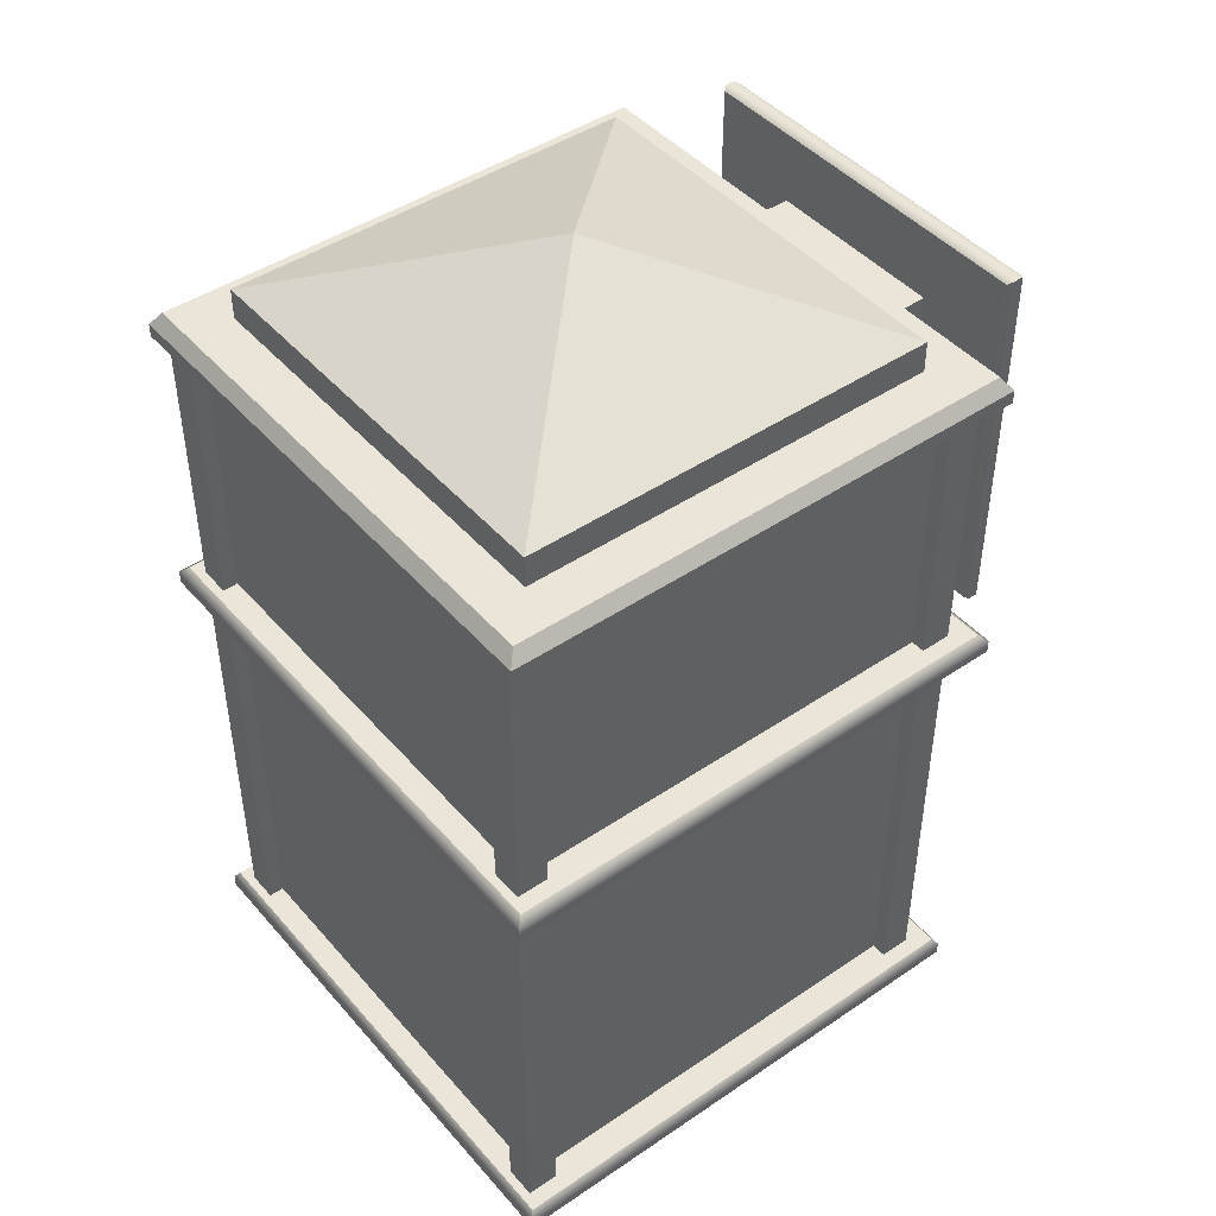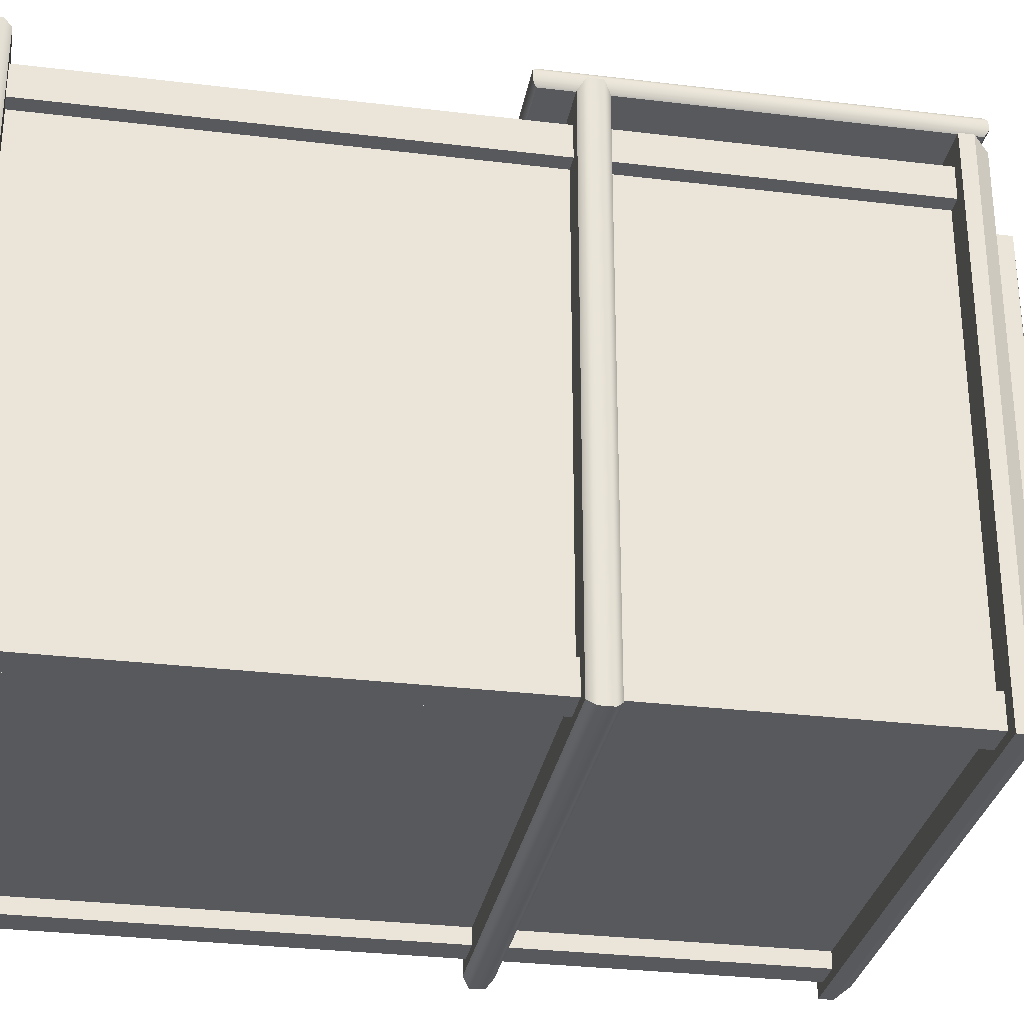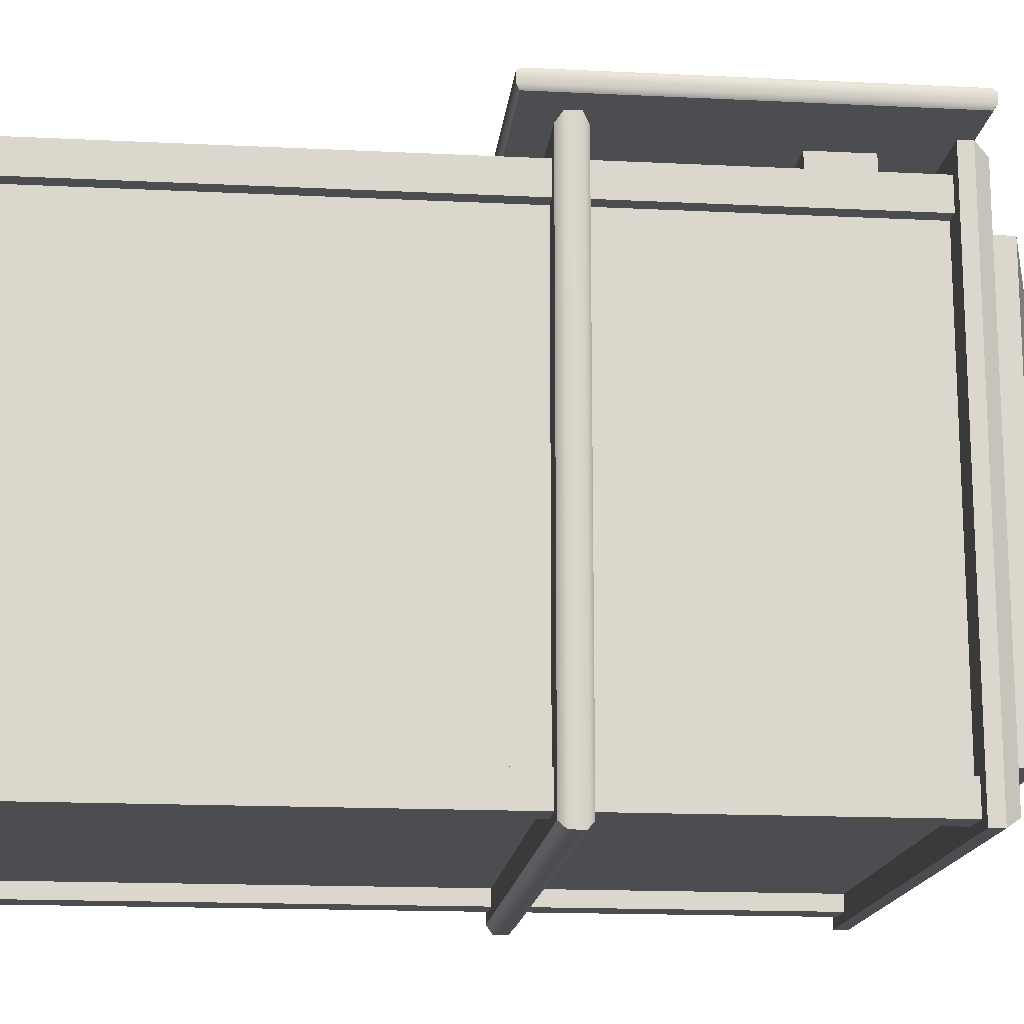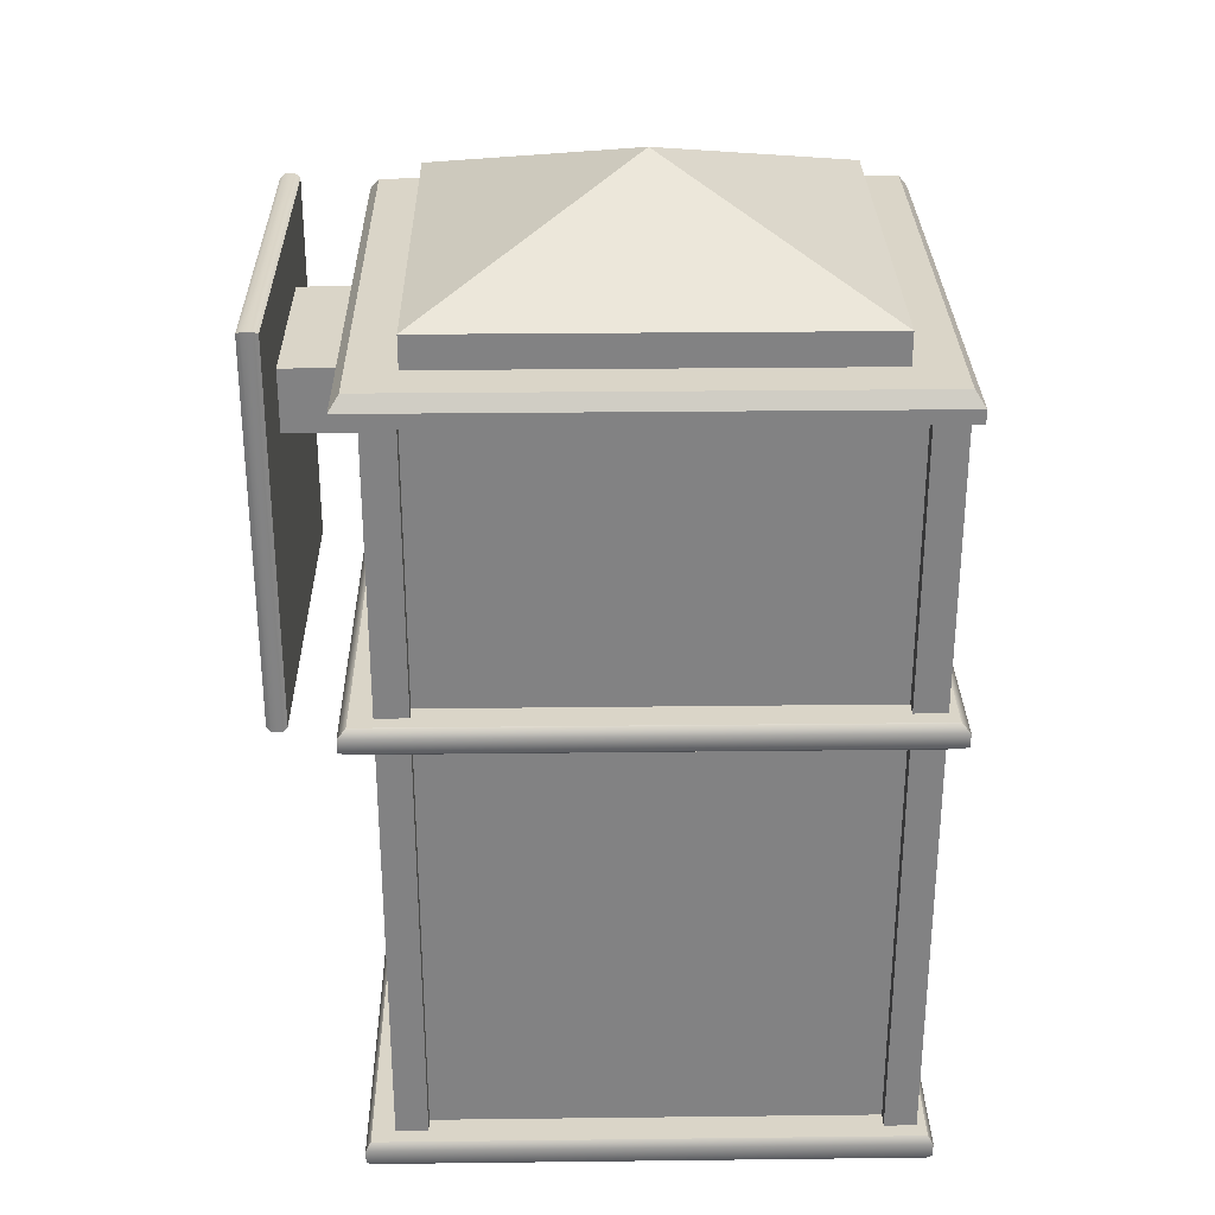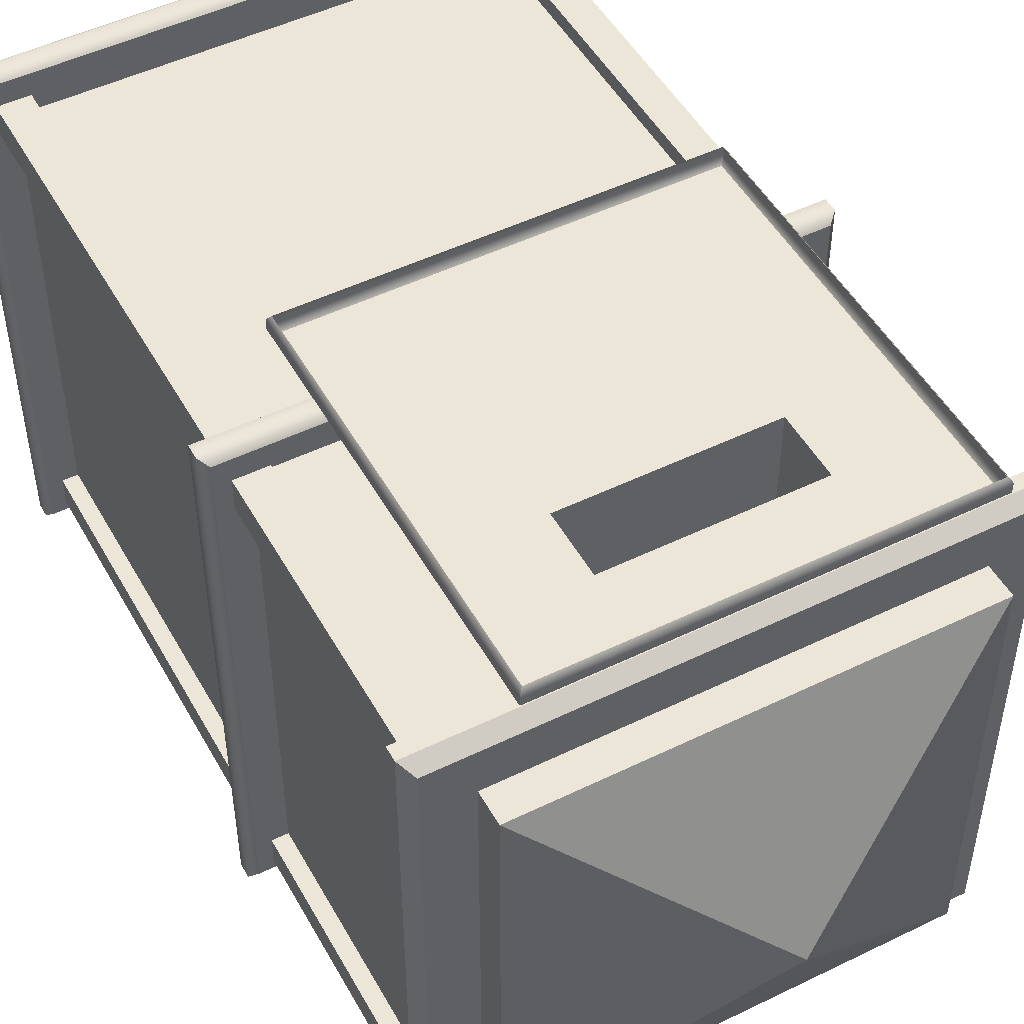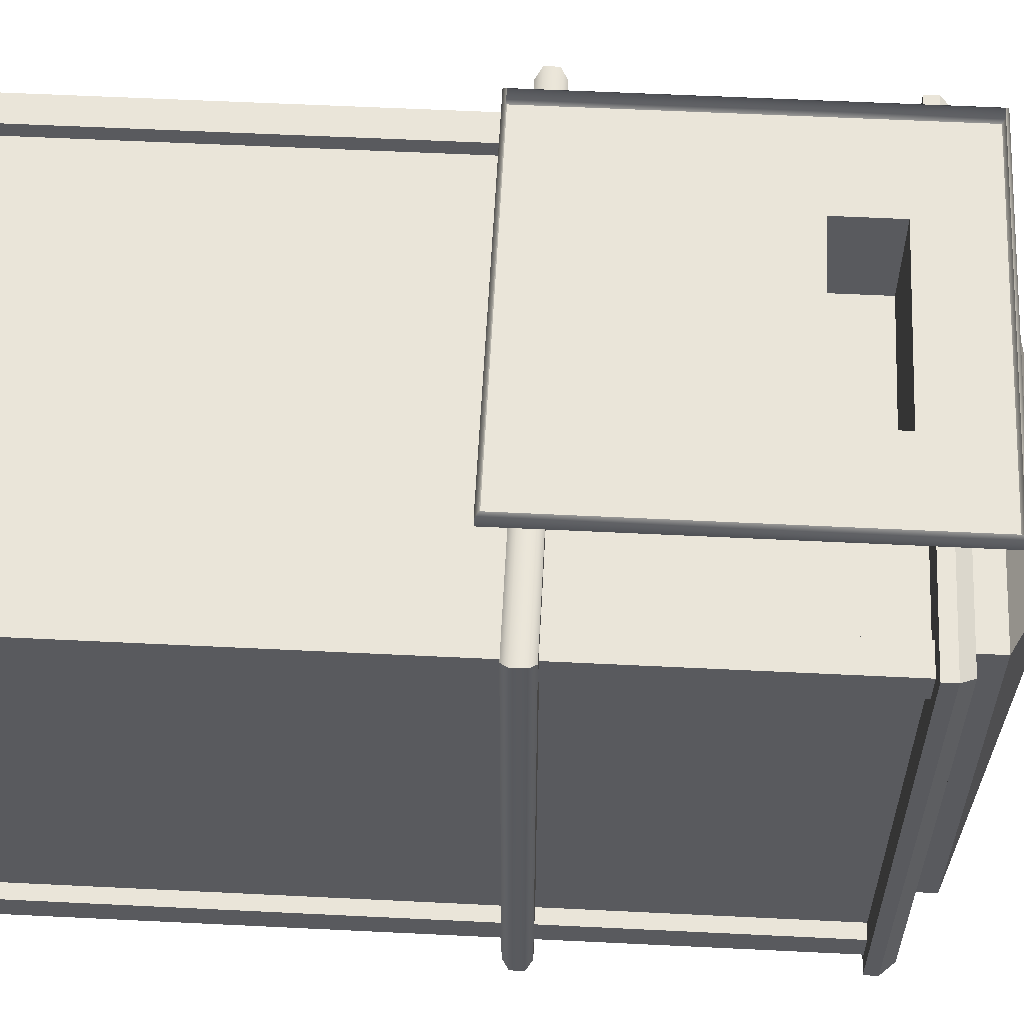
<metadata>
{"format":"obj","ext":"obj","renderer":"f3d","projection":"perspective","resolution":1024,"background":"white","views":[{"elev":45.1,"azim":-128.1,"up":"+Y"},{"elev":-30.2,"azim":80.0,"up":"+Z"},{"elev":-16.0,"azim":84.1,"up":"+Z"},{"elev":29.2,"azim":89.0,"up":"+Y"},{"elev":49.5,"azim":151.7,"up":"+Z"},{"elev":58.5,"azim":92.9,"up":"+Z"}]}
</metadata>
<code>
g default
v -1.377 -13.65 -3.717
v 13.4 -13.65 -3.717
v -1.377 10.79 -3.717
v 13.4 10.79 -3.717
v -1.377 10.79 -18.49
v 13.4 10.79 -18.49
v -1.377 -13.65 -18.49
v 13.4 -13.65 -18.49
v 13.4 0.9957 -18.49
v -1.377 0.9957 -18.49
v -1.377 0.9957 -3.717
v 13.4 0.9957 -3.717
g pCube303 JC_WallLight_Small
f 11 12 4 3
f 3 4 6 5
f 5 6 9 10
f 7 8 2 1
f 12 9 6 4
f 10 11 3 5
f 10 9 8 7
f 7 1 11 10
f 1 2 12 11
f 2 8 9 12
g default
v -2.396 -14.08 -2.503
v 14.38 -14.08 -2.503
v -2.396 -13.22 -2.503
v 14.38 -13.22 -2.503
v -2.396 -13.22 -19.28
v 14.38 -13.22 -19.28
v -2.396 -14.08 -19.28
v 14.38 -14.08 -19.28
v 14.54 -13.43 -2.344
v 14.54 -13.87 -2.344
v -2.555 -13.87 -2.344
v -2.555 -13.43 -2.344
v -2.555 -13.87 -19.44
v -2.555 -13.43 -19.44
v 14.54 -13.87 -19.44
v 14.54 -13.43 -19.44
g JC_WallLight_Small pCube304
f 13 14 22 23
f 15 16 18 17
f 25 27 20 19
f 19 20 14 13
f 14 20 27 22
f 19 13 23 25
f 24 21 16 15
f 26 24 15 17
f 17 18 28 26
f 21 28 18 16
f 21 22 27 28
f 22 21 24 23
f 23 24 26 25
f 25 26 28 27
g default
v -2.396 0.565 -2.503
v 14.38 0.565 -2.503
v -2.396 1.426 -2.503
v 14.38 1.426 -2.503
v -2.396 1.426 -19.28
v 14.38 1.426 -19.28
v -2.396 0.565 -19.28
v 14.38 0.565 -19.28
v 14.62 1.217 -2.259
v 14.62 0.7741 -2.259
v -2.64 0.7741 -2.259
v -2.64 1.217 -2.259
v -2.64 0.7741 -19.52
v -2.64 1.217 -19.52
v 14.62 0.7741 -19.52
v 14.62 1.217 -19.52
v -1.419 1.426 -3.297
v 13.4 1.426 -3.297
v 13.4 1.426 -18.48
v -1.419 1.426 -18.48
v -1.419 0.565 -18.48
v 13.4 0.565 -18.48
v 13.4 0.565 -3.297
v -1.419 0.565 -3.297
g JC_WallLight_Small pCube305
f 29 30 38 39
f 41 43 36 35
f 30 36 43 38
f 35 29 39 41
f 40 37 32 31
f 42 40 31 33
f 33 34 44 42
f 37 44 34 32
f 37 38 43 44
f 38 37 40 39
f 39 40 42 41
f 41 42 44 43
f 31 32 46 45
f 32 34 47 46
f 34 33 48 47
f 33 31 45 48
f 35 36 50 49
f 36 30 51 50
f 30 29 52 51
f 29 35 49 52
g default
v -2.396 10.36 -2.503
v 14.38 10.36 -2.503
v -2.396 10.36 -19.28
v 14.38 10.36 -19.28
v -0.6626 11.22 -4.237
v 12.64 11.22 -4.237
v 12.64 11.22 -17.54
v -0.6626 11.22 -17.54
v -0.6626 12.22 -4.237
v 12.64 12.22 -4.237
v 12.64 12.22 -17.54
v -0.6626 12.22 -17.54
v 5.991 14.93 -10.89
v -2.092 11.22 -2.808
v -2.396 10.79 -2.503
v 14.07 11.22 -2.808
v 14.38 10.79 -2.503
v -2.092 11.22 -18.97
v -2.396 10.79 -19.28
v 14.07 11.22 -18.97
v 14.38 10.79 -19.28
g JC_WallLight_Small pCube306
f 53 54 69 67
f 64 65 63
f 71 73 56 55
f 55 56 54 53
f 54 56 73 69
f 55 53 67 71
f 66 68 58 57
f 68 72 59 58
f 72 70 60 59
f 70 66 57 60
f 57 58 62 61
f 58 59 63 62
f 59 60 64 63
f 60 57 61 64
f 61 65 64
f 61 62 65
f 63 65 62
f 67 66 70 71
f 66 67 69 68
f 68 69 73 72
f 71 70 72 73
g default
v 0 11.98 0
v 11.98 11.98 0
v 0 11.98 -0.6152
v 11.98 11.98 -0.6152
v 0 0 -0.6152
v 11.98 0 -0.6152
v 0 0 0
v 11.98 0 0
v 12.09 12.09 -0.4643
v 12.09 12.09 -0.1509
v -0.1133 12.09 -0.1509
v -0.1133 12.09 -0.4643
v -0.1133 -0.1133 -0.1509
v -0.1133 -0.1133 -0.4643
v 12.09 -0.1133 -0.1509
v 12.09 -0.1133 -0.4643
v 11.98 7.735 -0.6152
v 11.98 9.695 -0.6152
v 0 9.695 -0.6152
v 0 7.735 -0.6152
v -0.1133 9.695 -0.4643
v -0.1133 7.735 -0.4643
v -0.1133 9.695 -0.1509
v -0.1133 7.735 -0.1509
v 0 9.695 0
v 0 7.735 0
v 11.98 9.695 0
v 11.98 7.735 0
v 12.09 9.695 -0.1509
v 12.09 7.735 -0.1509
v 12.09 9.695 -0.4643
v 12.09 7.735 -0.4643
v 2.996 9.695 -0.6152
v 8.986 9.695 -0.6152
v 8.986 11.98 -0.6152
v 2.996 11.98 -0.6152
v 8.986 12.09 -0.4643
v 2.996 12.09 -0.4643
v 8.986 12.09 -0.1509
v 2.996 12.09 -0.1509
v 8.986 11.98 0
v 2.996 11.98 0
v 8.986 0 0
v 2.996 0 0
v 8.986 -0.1133 -0.1509
v 2.996 -0.1133 -0.1509
v 8.986 -0.1133 -0.4643
v 2.996 -0.1133 -0.4643
v 8.986 0 -0.6152
v 2.996 0 -0.6152
v 8.986 7.735 -0.6152
v 2.996 7.735 -0.6152
v 2.996 9.695 -3.717
v 8.986 9.695 -3.717
v 8.986 7.735 -3.717
v 2.996 7.735 -3.717
g JC_WallLight_Small pCube307
f 112 114 75 83
f 107 108 77 91
f 116 118 88 81
f 75 100 102 83
f 96 98 74 84
f 108 110 82 77
f 92 94 85 76
f 120 122 79 89
f 82 104 91 77
f 82 83 102 104
f 83 82 110 112
f 84 85 94 96
f 118 120 89 88
f 122 124 90 79
f 87 95 93 78
f 97 95 87 86
f 80 99 97 86
f 103 101 81 88
f 105 103 88 89
f 90 105 89 79
f 90 91 104 105
f 91 90 124 107
f 92 93 95 94
f 94 95 97 96
f 96 97 99 98
f 100 101 103 102
f 102 103 105 104
f 76 109 106 92
f 85 111 109 76
f 113 111 85 84
f 74 115 113 84
f 86 119 117 80
f 86 87 121 119
f 78 123 121 87
f 93 125 123 78
f 106 125 93 92
f 126 127 128 129
f 107 106 109 108
f 108 109 111 110
f 110 111 113 112
f 112 113 115 114
f 116 117 119 118
f 118 119 121 120
f 120 121 123 122
f 122 123 125 124
f 106 107 127 126
f 107 124 128 127
f 124 125 129 128
f 125 106 126 129
g default
v -1.877 -13.22 -17.99
v -0.8767 -13.22 -17.99
v -1.877 10.36 -17.99
v -0.8767 10.36 -17.99
v -1.877 10.36 -18.99
v -0.8767 10.36 -18.99
v -1.877 -13.22 -18.99
v -0.8767 -13.22 -18.99
g JC_WallLight_Small pCube308
f 132 130 131 133
f 132 133 135 134
f 136 134 135 137
f 131 130 136 137
f 133 131 137 135
f 130 132 134 136
g default
v 12.9 -13.22 -17.99
v 13.9 -13.22 -17.99
v 12.9 10.36 -17.99
v 13.9 10.36 -17.99
v 12.9 10.36 -18.99
v 13.9 10.36 -18.99
v 12.9 -13.22 -18.99
v 13.9 -13.22 -18.99
g JC_WallLight_Small pCube309
f 140 138 139 141
f 140 141 143 142
f 144 142 143 145
f 139 138 144 145
f 141 139 145 143
f 138 140 142 144
g default
v 12.9 -13.22 -3.217
v 13.9 -13.22 -3.217
v 12.9 10.36 -3.217
v 13.9 10.36 -3.217
v 12.9 10.36 -4.217
v 13.9 10.36 -4.217
v 12.9 -13.22 -4.217
v 13.9 -13.22 -4.217
g JC_WallLight_Small pCube310
f 148 146 147 149
f 148 149 151 150
f 152 150 151 153
f 147 146 152 153
f 149 147 153 151
f 146 148 150 152
g default
v -1.877 -13.22 -3.217
v -0.8767 -13.22 -3.217
v -1.877 10.36 -3.217
v -0.8767 10.36 -3.217
v -1.877 10.36 -4.217
v -0.8767 10.36 -4.217
v -1.877 -13.22 -4.217
v -0.8767 -13.22 -4.217
g JC_WallLight_Small pCube311
f 156 154 155 157
f 156 157 159 158
f 160 158 159 161
f 155 154 160 161
f 157 155 161 159
f 154 156 158 160

</code>
